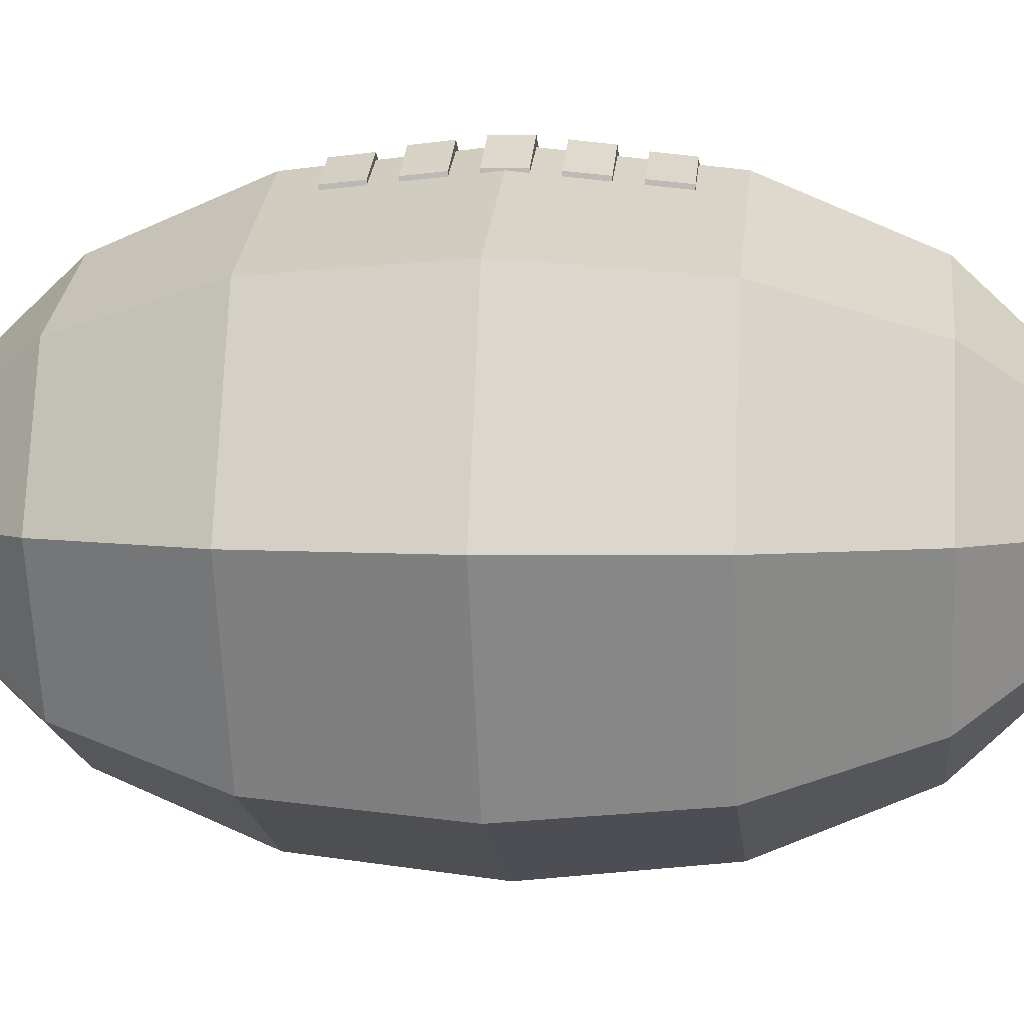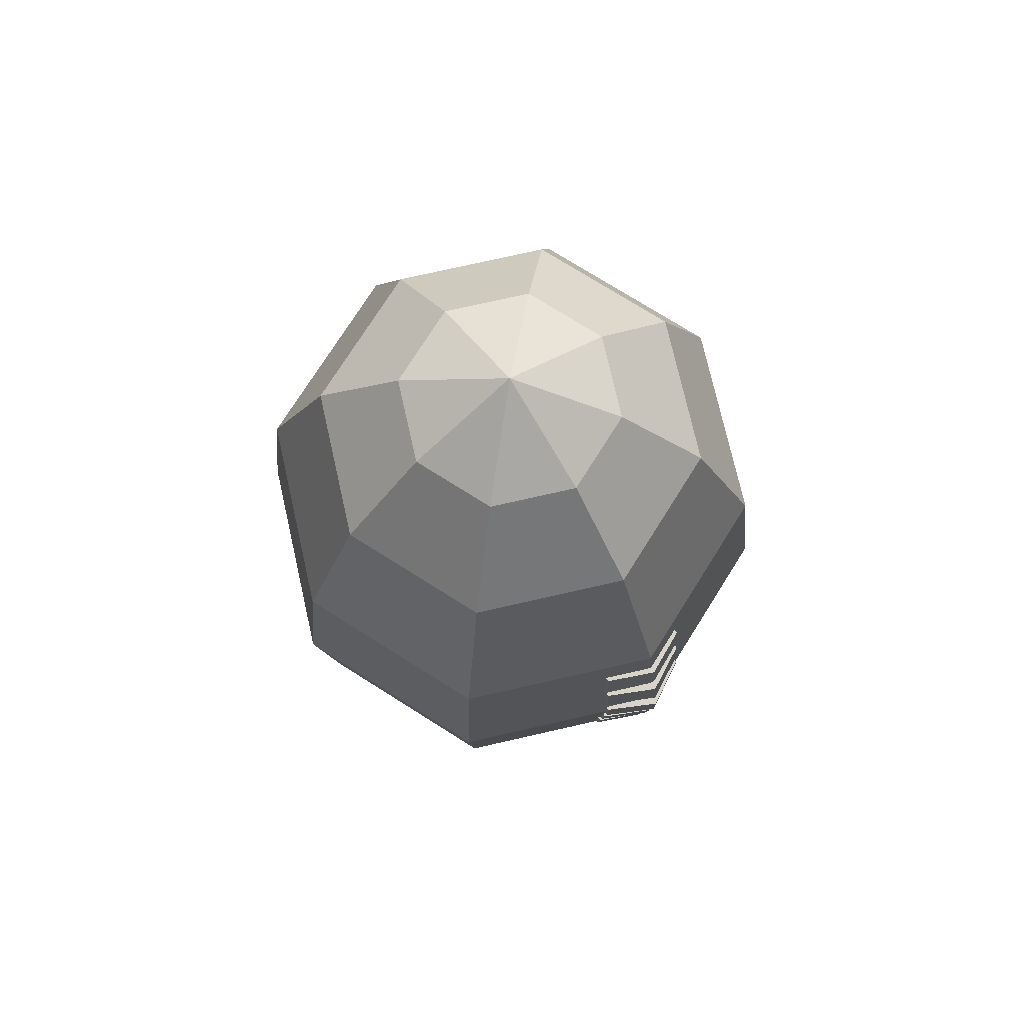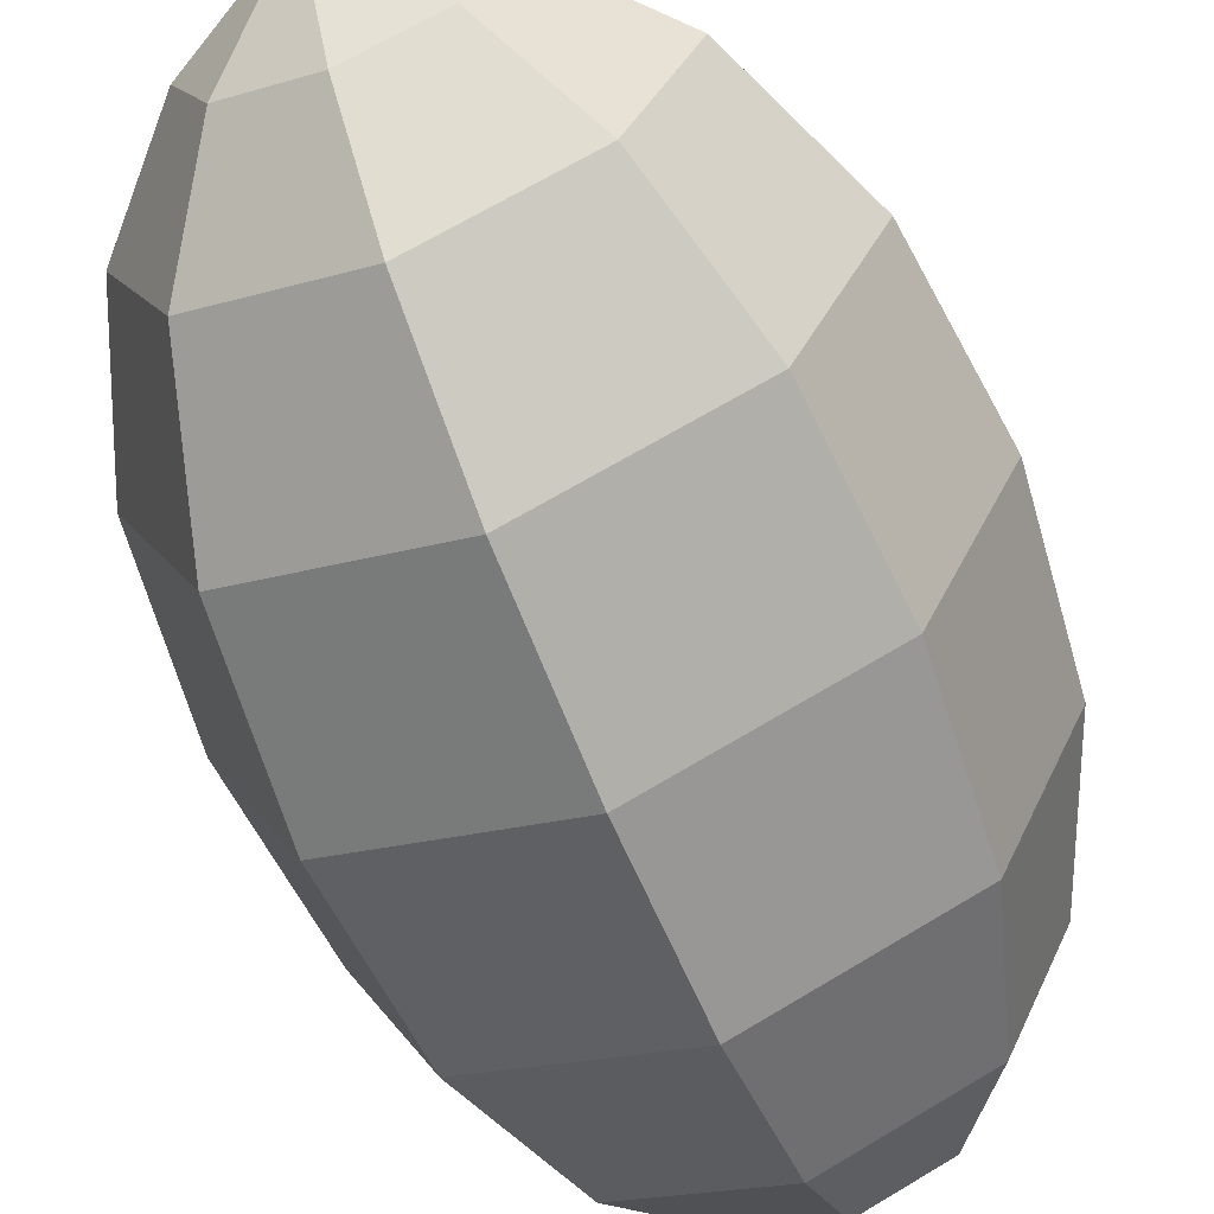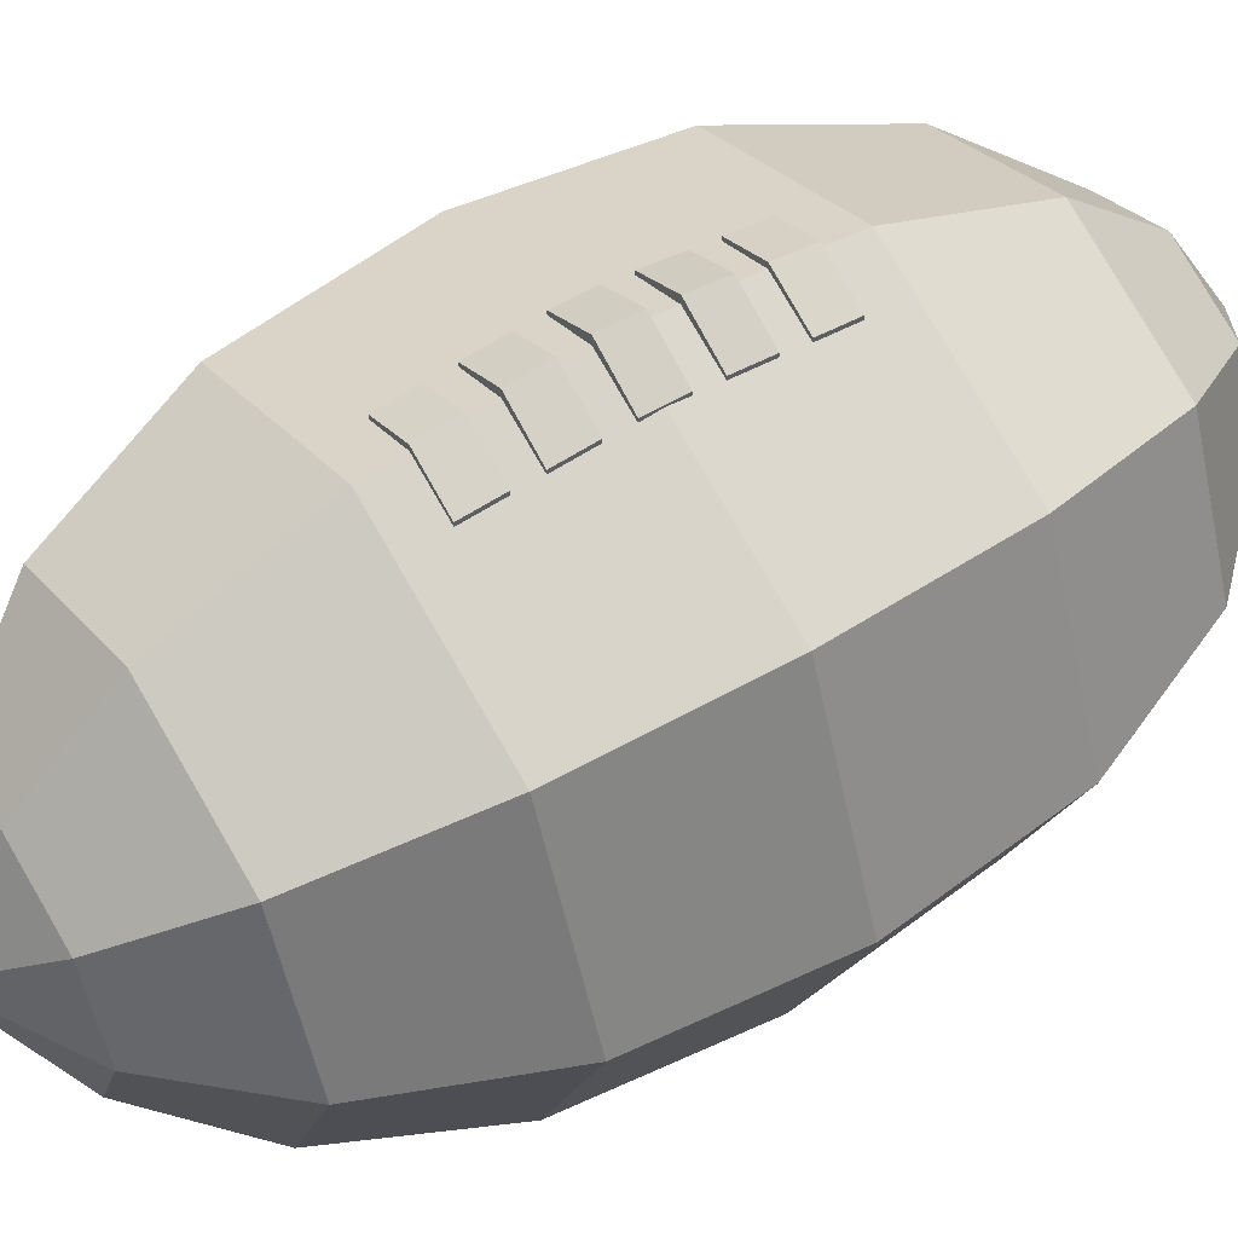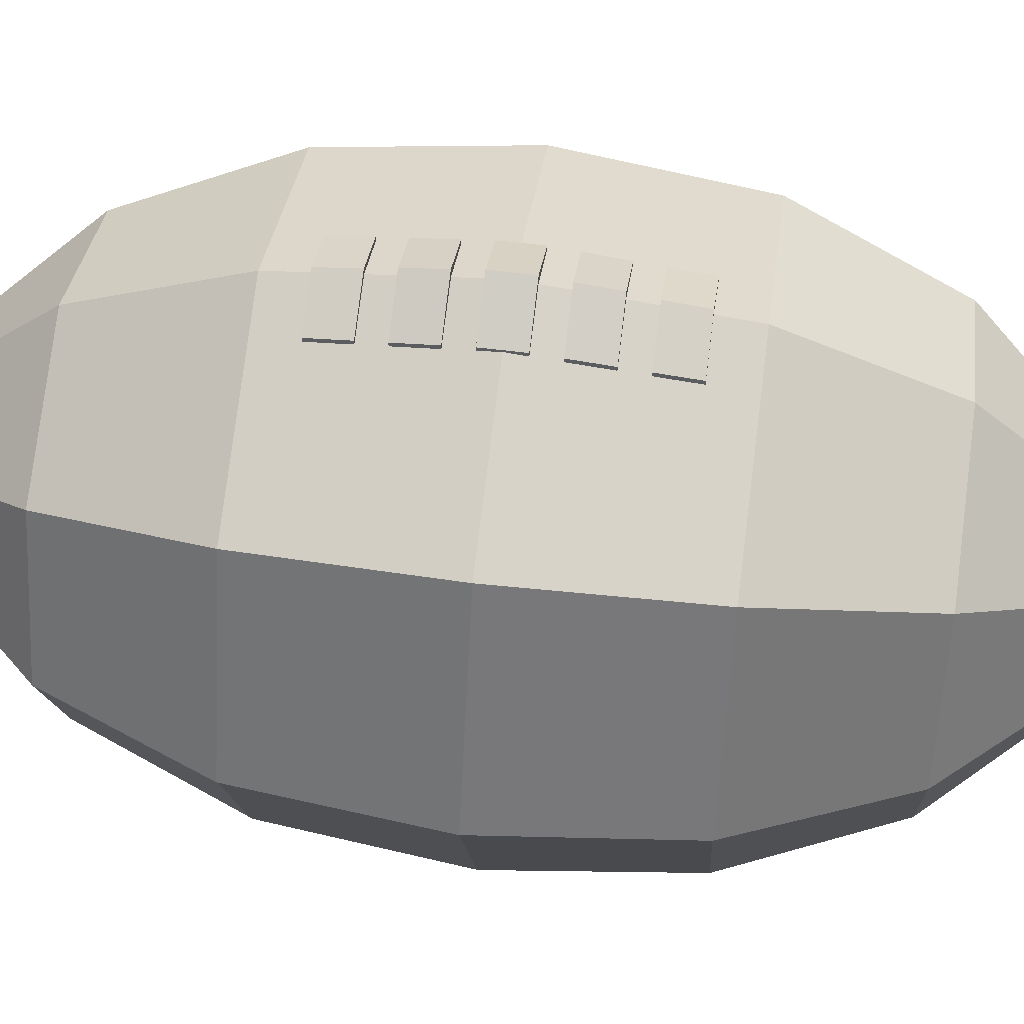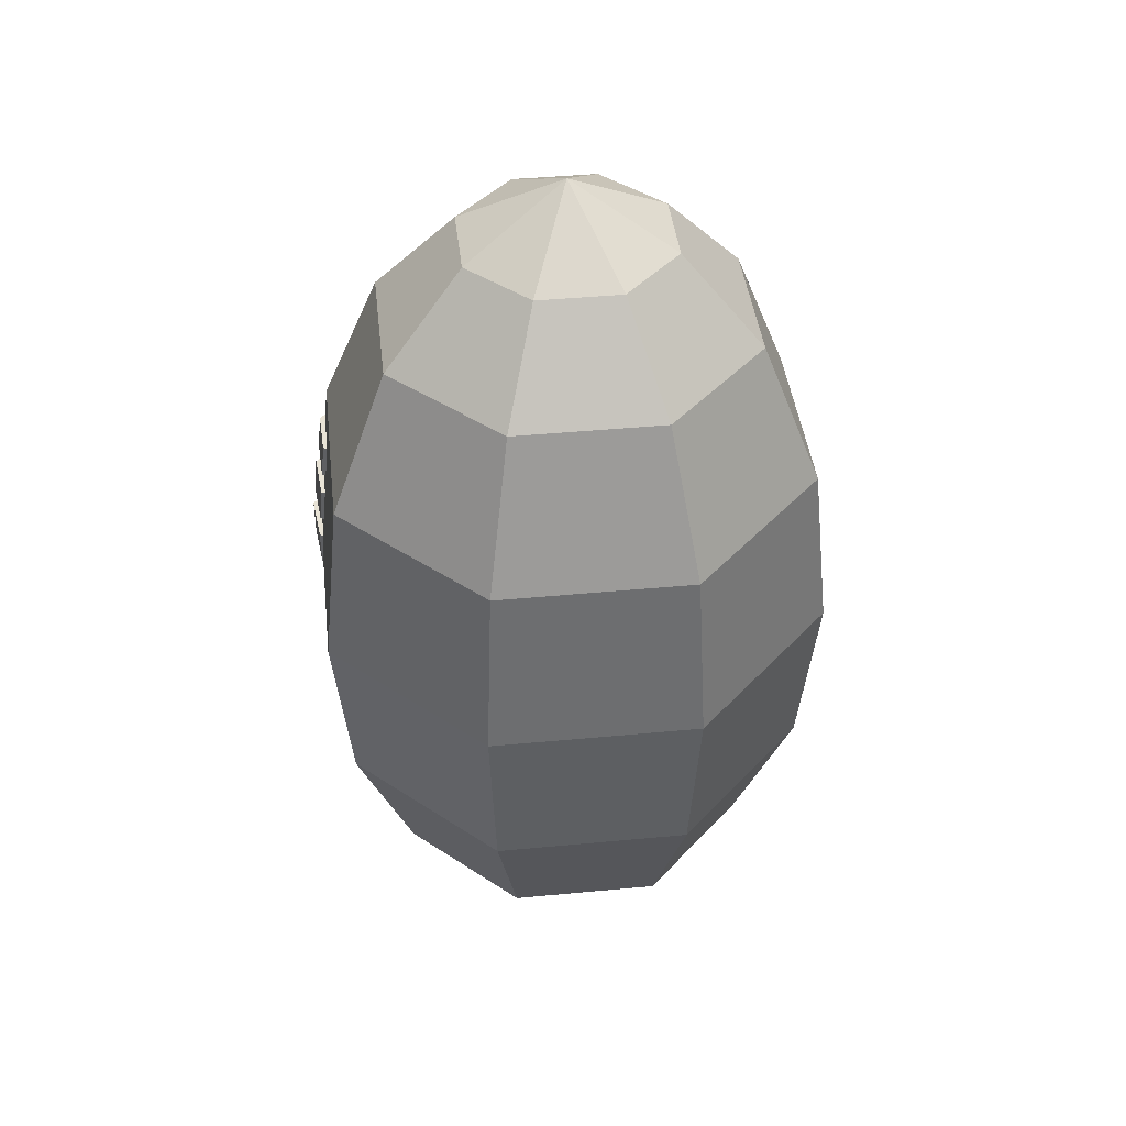
<metadata>
{"format":"obj","ext":"obj","renderer":"f3d","projection":"perspective","resolution":1024,"background":"white","views":[{"elev":5.2,"azim":-83.8,"up":"+Y"},{"elev":75.0,"azim":144.7,"up":"+Z"},{"elev":-65.5,"azim":-157.8,"up":"+Y"},{"elev":53.5,"azim":57.0,"up":"+Y"},{"elev":54.7,"azim":97.7,"up":"+Y"},{"elev":41.9,"azim":-74.0,"up":"+Z"}]}
</metadata>
<code>
g Football_Sphere.002
v 0 1.913 7.18
v -1e-06 -1e-06 8.25
v 1.353 1.353 7.18
v 2.399 2.399 5.599
v 3.157 3.157 3.052
v 3.392 3.392 -1e-06
v 3.157 3.157 -3.052
v 2.399 2.399 -5.599
v 1.353 1.353 -7.18
v 1.913 0 7.18
v 3.393 0 5.599
v 4.465 0 3.052
v 4.797 0 -1e-06
v 4.465 0 -3.052
v 3.393 0 -5.599
v 1.913 0 -7.18
v 1.353 -1.353 7.18
v 2.399 -2.399 5.599
v 3.157 -3.157 3.052
v 3.392 -3.392 -1e-06
v 3.157 -3.157 -3.052
v 2.399 -2.399 -5.599
v 1.353 -1.353 -7.18
v 0 1e-06 -8.25
v 0 -1.913 7.18
v 0 -3.393 5.599
v 0 -4.465 3.052
v 0 -4.797 -1e-06
v 0 -4.465 -3.052
v 0 -3.393 -5.599
v 0 -1.913 -7.18
v -1.353 -1.353 7.18
v -2.399 -2.399 5.599
v -3.157 -3.157 3.052
v -3.392 -3.392 -1e-06
v -3.157 -3.157 -3.052
v -2.399 -2.399 -5.599
v -1.353 -1.353 -7.18
v -1.913 0 7.18
v -3.393 0 5.599
v -4.465 -0 3.052
v -4.797 0 -1e-06
v -4.465 0 -3.052
v -3.393 0 -5.599
v -1.913 0 -7.18
v -1.353 1.353 7.18
v -2.399 2.399 5.599
v -3.157 3.157 3.052
v -3.392 3.392 -1e-06
v -3.157 3.157 -3.052
v -2.399 2.399 -5.599
v -1.353 1.353 -7.18
v -0 3.393 5.599
v -0 4.465 3.052
v 0 4.797 -1e-06
v -0 4.465 -3.052
v -0 3.393 -5.599
v -0 1.913 -7.18
v 0.8099 4.128 -1.354
v 0.8186 4.192 -0.7247
v 0.8185 4.191 0.7263
v 0.8098 4.128 1.356
v 0.8042 4.086 1.768
v 0.7955 4.022 2.397
v 0.7955 4.023 -2.394
v 0.8042 4.087 -1.764
v 0.8242 4.233 0.3145
v 0.8242 4.233 -0.3152
v -0.8185 4.448 0.7263
v -0.8042 4.343 1.768
v -0.7955 4.28 -2.394
v -0.8099 4.385 -1.354
v -0.8242 4.49 -0.3152
v 0 4.924 -0.3152
v -0.8042 4.343 -1.764
v -0.7955 4.279 2.397
v -0.8242 4.49 0.3145
v -0.8099 4.128 -1.354
v 0 4.605 -0.7247
v -0 4.537 -1.354
v -0 4.537 1.356
v 0 4.605 0.7263
v -0 4.45 1.768
v -0 4.381 2.397
v -0 4.382 -2.394
v -0 4.45 -1.764
v 0 4.667 0.3145
v 0 4.667 -0.3152
v -0.8042 4.087 -1.764
v -0 4.639 -2.394
v -0 4.707 1.768
v -0.7955 4.023 -2.394
v -0.7955 4.022 2.397
v -0.8042 4.086 1.768
v -0.8242 4.233 -0.3152
v 0 4.862 0.7263
v -0.8098 4.385 1.356
v -0.8242 4.233 0.3145
v -0.8098 4.128 1.356
v -0.8185 4.191 0.7263
v -0.8186 4.192 -0.7247
v -0 4.794 -1.354
v -0.8186 4.448 -0.7247
v 0 4.924 0.3145
v -0 4.707 -1.764
v -0 4.638 2.397
v -0 4.794 1.356
v 0 4.862 -0.7247
v 0.8099 4.385 -1.354
v 0.8186 4.448 -0.7247
v 0.8185 4.448 0.7263
v 0.8098 4.385 1.356
v 0.8042 4.343 1.768
v 0.7955 4.279 2.397
v 0.7955 4.28 -2.394
v 0.8042 4.343 -1.764
v 0.8242 4.49 0.3145
v 0.8242 4.49 -0.3152
v 2.581 2.581 -4.988
v 2.975 2.975 -3.662
v 3.65 0 -4.988
v 4.208 0 -3.662
v 2.581 -2.581 -4.988
v 2.975 -2.975 -3.662
v 0 -3.65 -4.988
v 0 -4.208 -3.662
v -2.581 -2.581 -4.988
v -2.975 -2.975 -3.662
v -3.65 0 -4.988
v -4.208 0 -3.662
v -2.581 2.581 -4.988
v -2.975 2.975 -3.662
v -0 4.208 -3.662
v -0 3.65 -4.988
v 2.975 2.975 3.662
v 2.581 2.581 4.988
v 4.208 0 3.662
v 3.65 0 4.988
v 2.975 -2.975 3.662
v 2.581 -2.581 4.988
v 0 -4.208 3.662
v 0 -3.65 4.988
v -2.975 -2.975 3.662
v -2.581 -2.581 4.988
v -4.208 -0 3.662
v -3.65 -0 4.988
v -2.975 2.975 3.662
v -2.581 2.581 4.988
v -0 3.65 4.988
v -0 4.208 3.662
f 138 11 18 140
f 1 2 3
f 24 58 9
f 122 14 21 124
f 55 54 5 6
f 53 1 3 4
f 58 57 8 9
f 56 55 6 7
f 8 119 121 15
f 6 5 12 13
f 4 3 10 11
f 9 8 15 16
f 7 6 13 14
f 5 135 137 12
f 3 2 10
f 24 9 16
f 16 15 22 23
f 14 13 20 21
f 12 137 139 19
f 10 2 17
f 24 16 23
f 15 121 123 22
f 13 12 19 20
f 11 10 17 18
f 21 20 28 29
f 19 139 141 27
f 17 2 25
f 24 23 31
f 22 123 125 30
f 20 19 27 28
f 18 17 25 26
f 23 22 30 31
f 24 31 38
f 30 125 127 37
f 28 27 34 35
f 26 25 32 33
f 31 30 37 38
f 29 28 35 36
f 27 141 143 34
f 25 2 32
f 35 34 41 42
f 33 32 39 40
f 38 37 44 45
f 36 35 42 43
f 34 143 145 41
f 32 2 39
f 24 38 45
f 37 127 129 44
f 45 44 51 52
f 43 42 49 50
f 41 145 147 48
f 39 2 46
f 24 45 52
f 44 129 131 51
f 42 41 48 49
f 40 39 46 47
f 48 147 150 54
f 46 2 1
f 24 52 58
f 51 131 134 57
f 49 48 54 55
f 47 46 1 53
f 52 51 57 58
f 50 49 55 56
f 54 150 135 5
f 132 50 56 133
f 130 43 50 132
f 128 36 43 130
f 126 29 36 128
f 124 21 29 126
f 133 56 7 120
f 120 7 14 122
f 148 47 53 149
f 146 40 47 148
f 144 33 40 146
f 142 26 33 144
f 140 18 26 142
f 149 53 4 136
f 136 4 11 138
f 128 130 129 127
f 126 128 127 125
f 124 126 125 123
f 122 124 123 121
f 144 146 145 143
f 142 144 143 141
f 140 142 141 139
f 138 140 139 137
f 57 134 119 8
f 63 83 91 113
f 88 95 73 74
f 86 66 116 105
f 92 89 75 71
f 67 68 118 117
f 68 88 74 118
f 84 64 114 106
f 61 82 96 111
f 89 86 105 75
f 81 62 112 107
f 94 93 76 70
f 100 99 97 69
f 99 81 107 97
f 62 61 111 112
f 98 87 104 77
f 64 63 113 114
f 85 92 71 90
f 79 60 110 108
f 101 79 108 103
f 83 94 70 91
f 82 100 69 96
f 65 85 90 115
f 95 98 77 73
f 66 65 115 116
f 78 101 103 72
f 87 67 117 104
f 86 85 65 66
f 84 83 63 64
f 81 82 61 62
f 79 80 59 60
f 88 87 98 95
f 101 78 80 79
f 99 100 82 81
f 93 94 83 84
f 89 92 85 86
f 60 59 109 110
f 93 84 106 76
f 59 80 102 109
f 80 78 72 102
f 118 74 104 117
f 68 67 87 88
f 75 105 90 71
f 76 106 91 70
f 97 107 96 69
f 103 108 102 72
f 74 73 77 104
f 108 110 109 102
f 107 112 111 96
f 106 114 113 91
f 105 116 115 90
f 132 133 134 131
f 130 132 131 129
f 120 122 121 119
f 133 120 119 134
f 148 149 150 147
f 146 148 147 145
f 136 138 137 135
f 149 136 135 150

</code>
